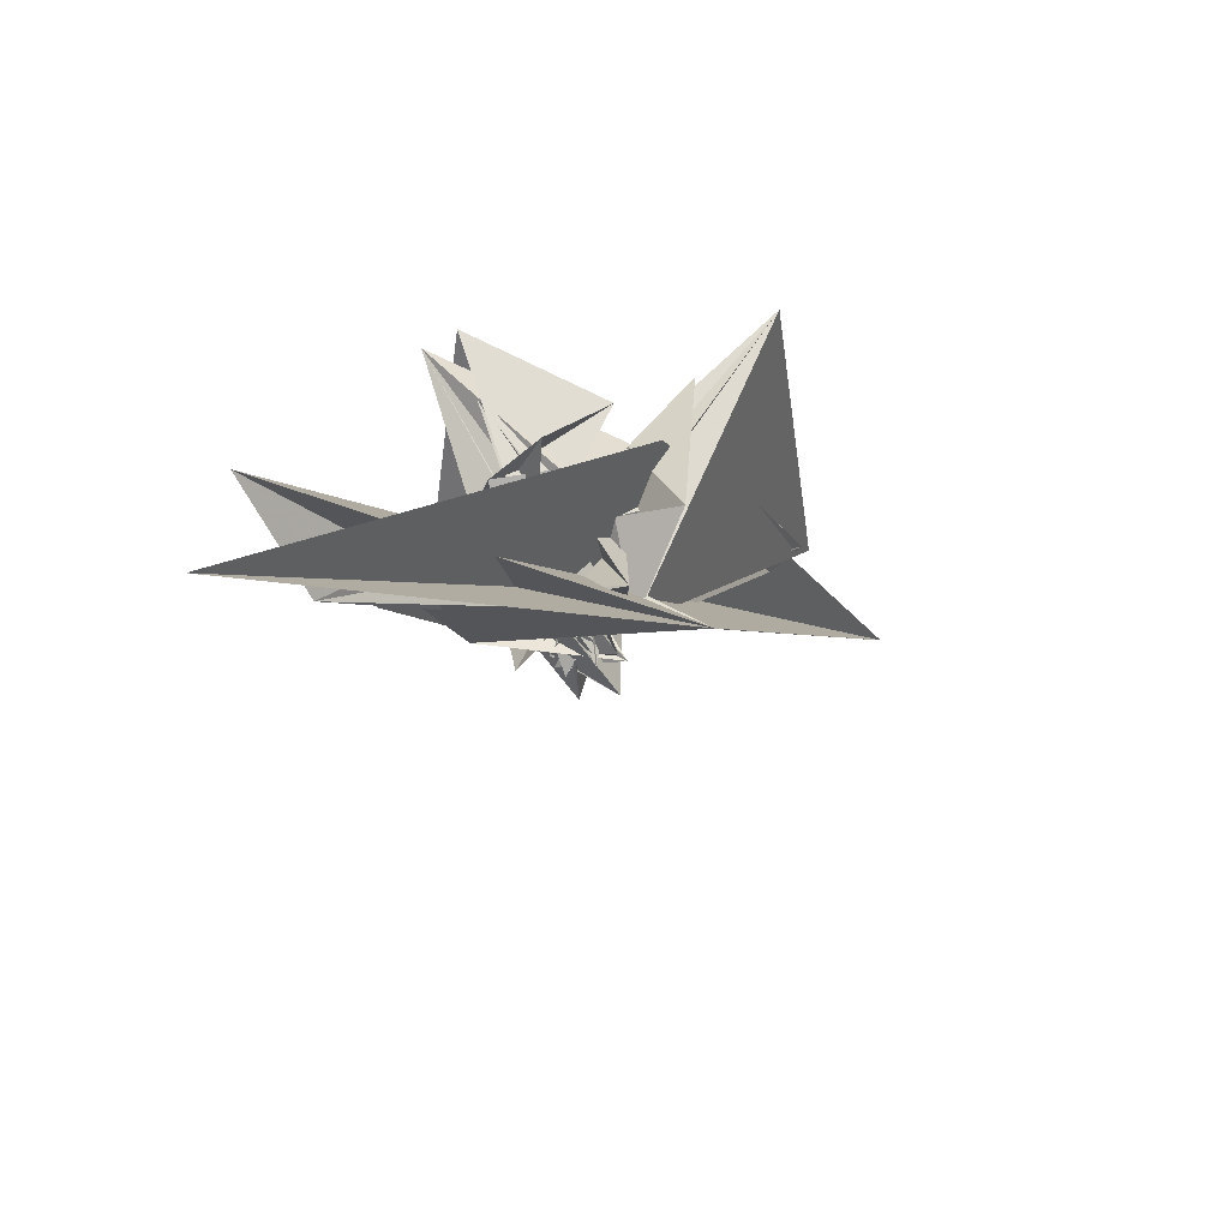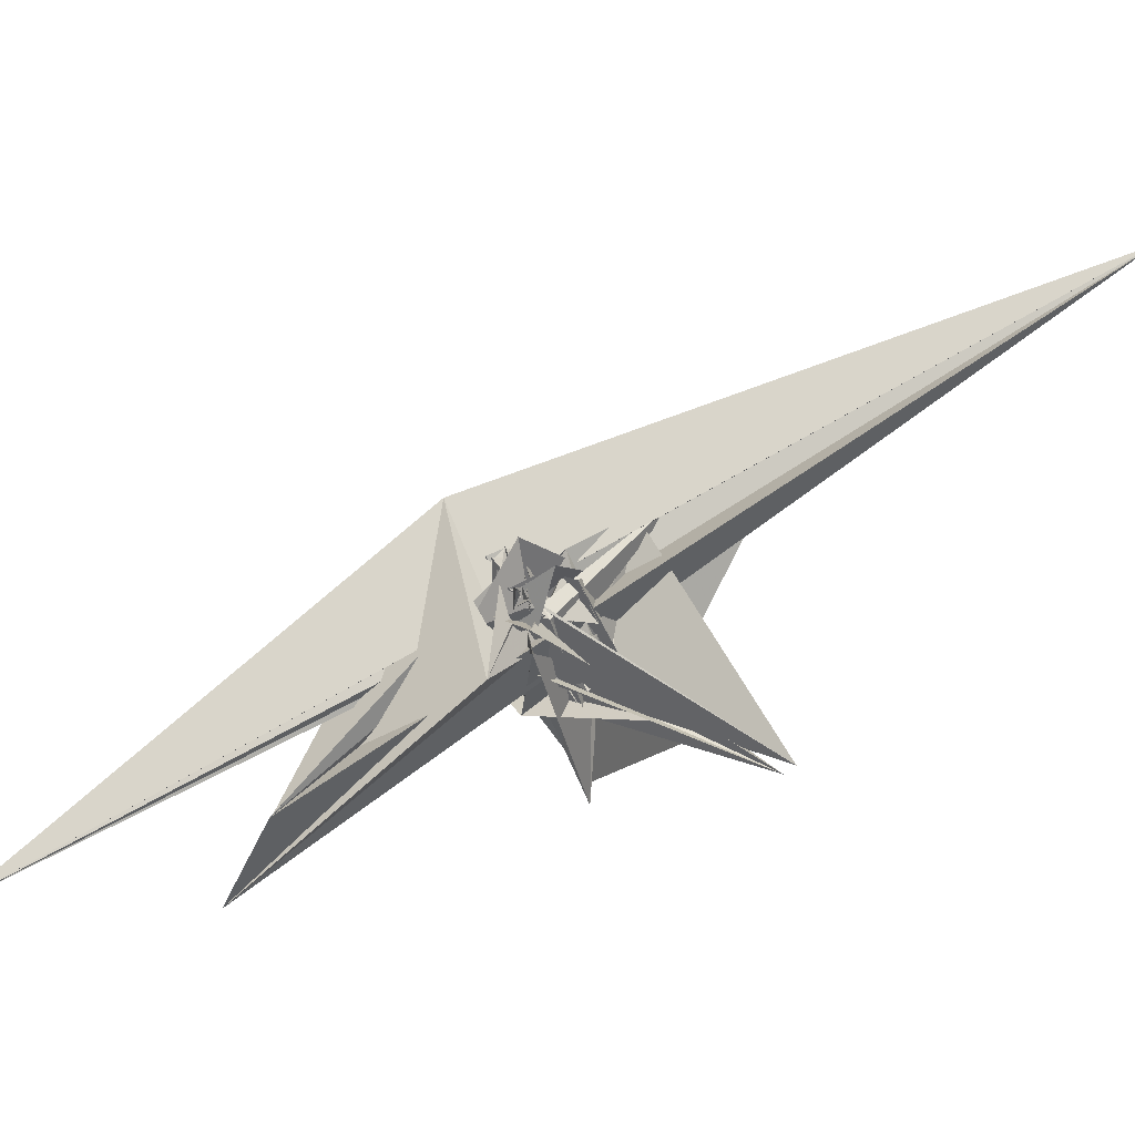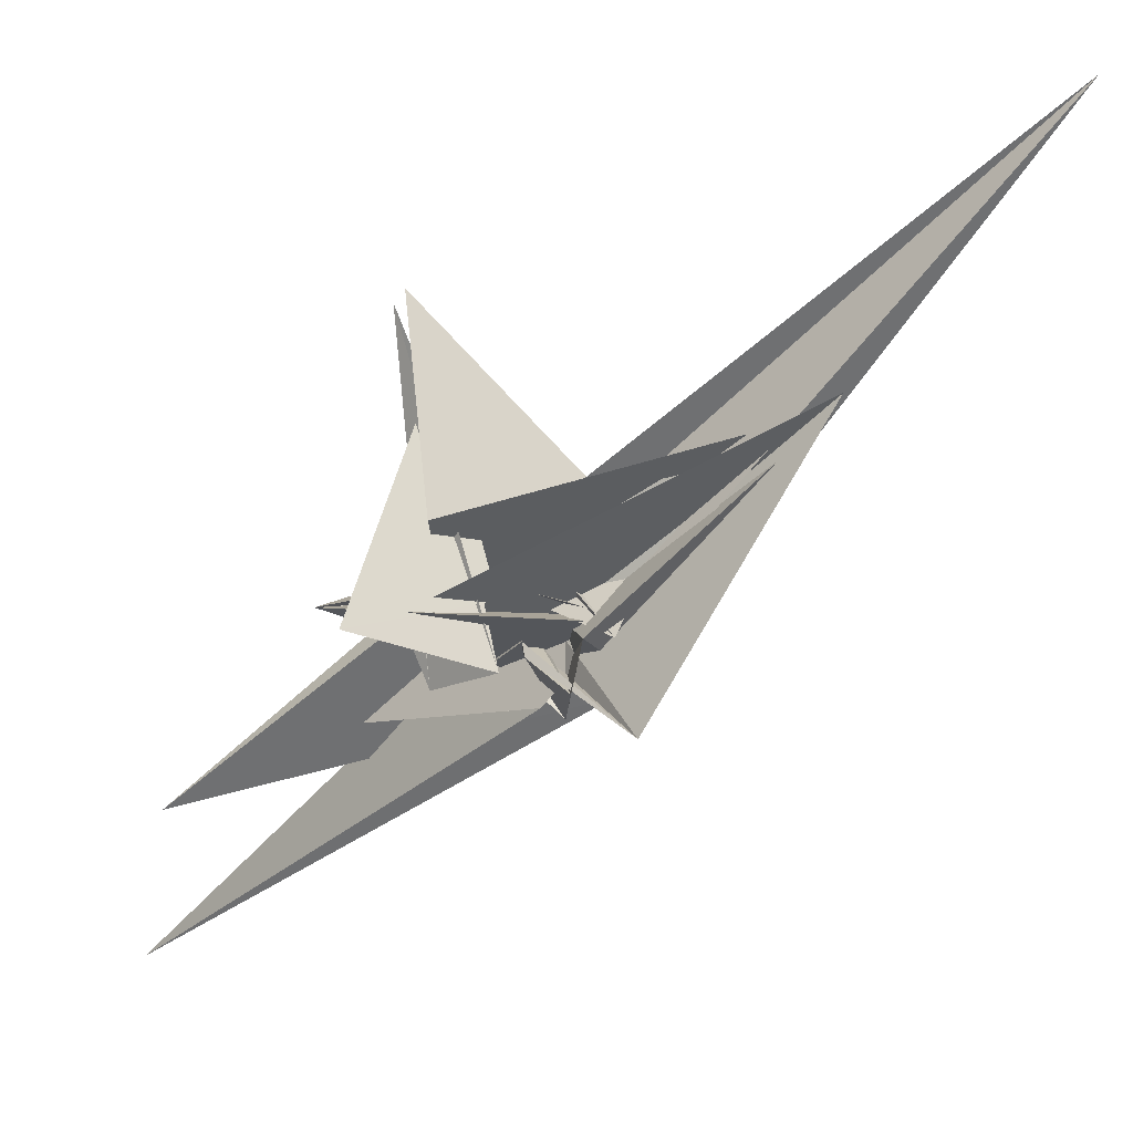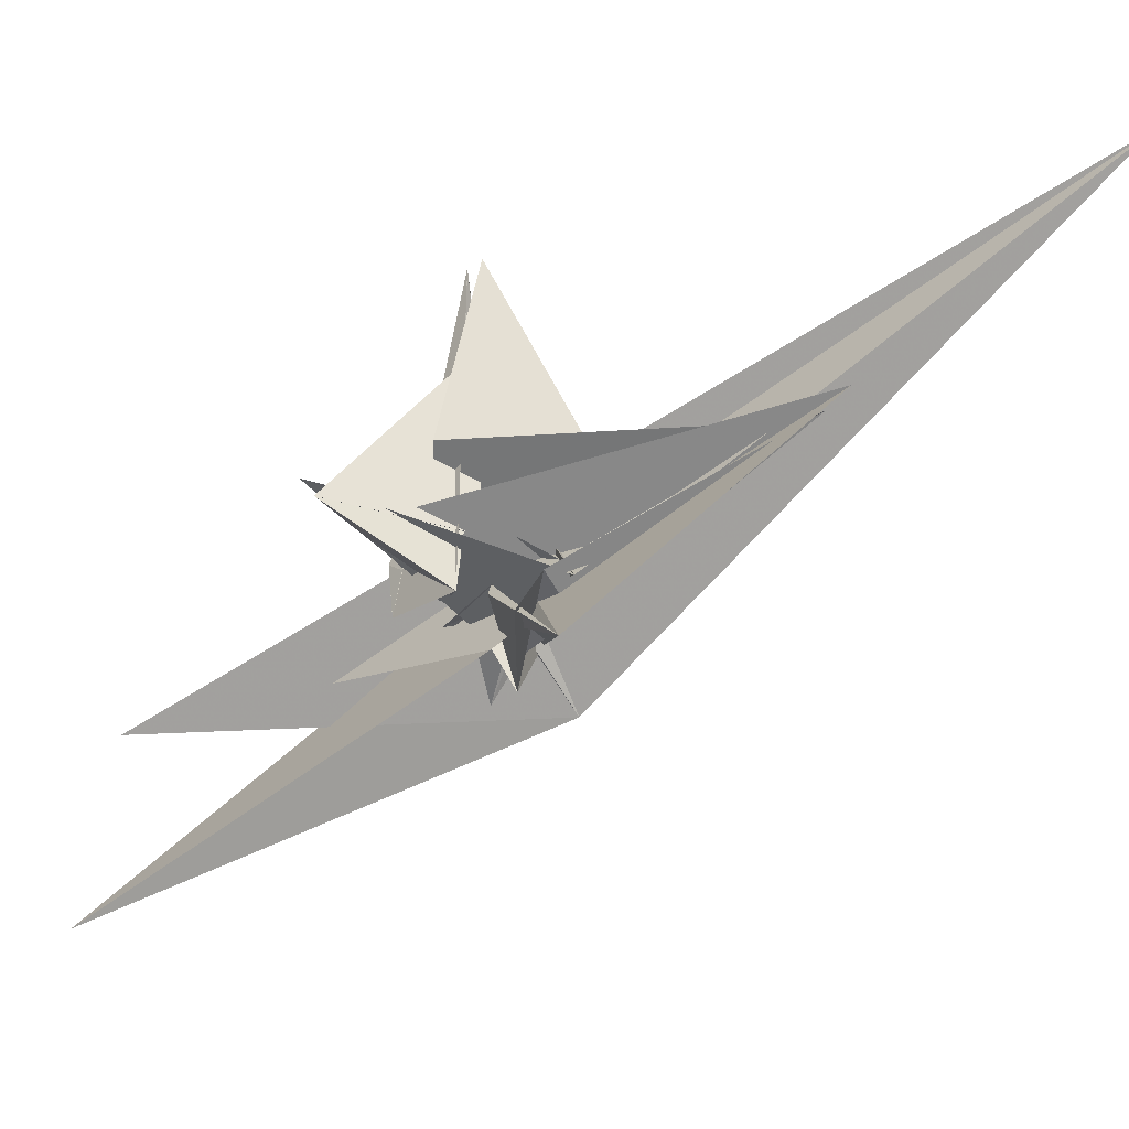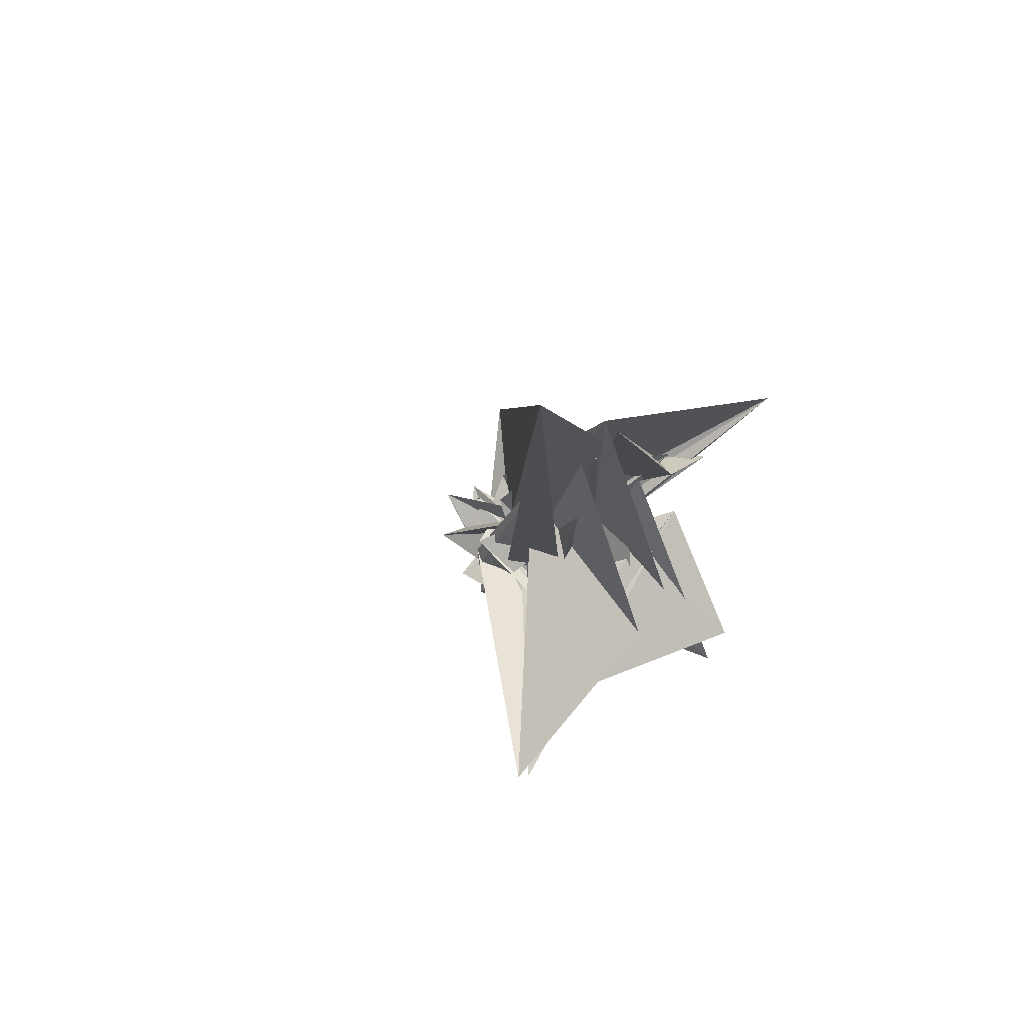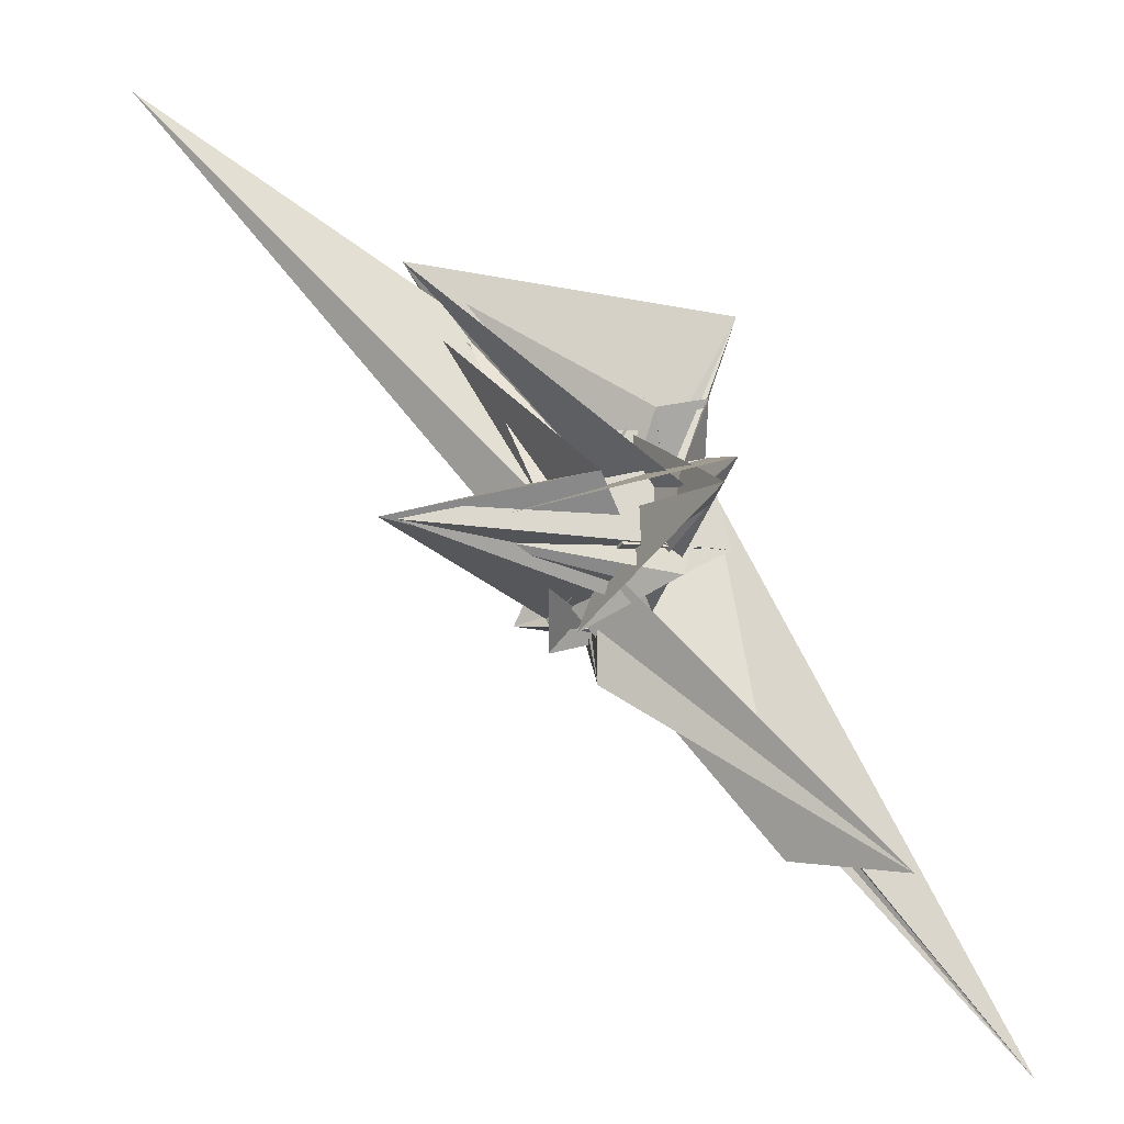
<metadata>
{"format":"obj","ext":"obj","renderer":"f3d","projection":"perspective","resolution":1024,"background":"white","views":[{"elev":-45.4,"azim":85.4,"up":"+Z"},{"elev":-21.0,"azim":-128.7,"up":"+Y"},{"elev":72.1,"azim":109.3,"up":"+Z"},{"elev":52.9,"azim":126.0,"up":"+Z"},{"elev":20.9,"azim":-47.8,"up":"+Y"},{"elev":-65.2,"azim":3.2,"up":"+Y"}]}
</metadata>
<code>
v -5.272 -32.59 -46.06
v -852.8 642 740.7
v 59.04 100.1 90.99
v 254.9 297.3 351.6
v 133.1 66.02 141
v 194.6 167.5 245.9
v 111.5 114.9 -17.71
v 94.72 211.3 150.8
v -312.3 347.6 345
v -2.524 -146.1 249.6
v -144.4 174.3 95.14
v 85.23 -54.44 12.43
v 52.93 149.8 157.2
v 83.54 203.1 247.3
v 7.056 32.92 55.92
v -33.15 -133.9 60.01
v 73.15 -75.51 -55.31
v 226 -209.2 288.6
v 67.23 -2.755 179.1
v 112.5 6.968 80.57
v 50.69 -33.15 21.61
v 176.8 -174.4 189.2
v 59.26 15.42 -58.22
v 105.6 51.7 126.1
v -45.07 -31.98 -131.2
v 96.22 95.39 74.94
v -55.87 -149.5 55.19
v -233 295 327.8
v -100.1 88.77 -30.26
v -94.86 -76.24 35.28
v 54.35 -5.407 46.06
v 3.159 -6.939 -31.48
v -125 -47.45 23.41
v -147.8 12.61 -40.88
v 1.248 -67.47 61.99
v -14.42 42 -76.54
v -41.24 -35.67 -9.872
v -34.74 -44.68 -24.09
v -26.59 -39.28 -118.9
v 2.677 -29.61 18.21
v -8.678 -42.23 -96.6
v -43.81 -32.86 8.094
v -4.663 43.51 -15.66
v 154.1 -16.75 4.762
v -24.64 38.37 -24.22
v 93.13 -19.95 -15.94
v -19.68 33.17 -51.27
v -51.87 40.54 -59.21
v -4.173 28.47 -53.84
v 7.716 27.62 -63.03
v -46.37 -17.51 -6.548
v -94.4 -50.7 -76.71
v -112.2 30.23 -50.38
v -95.34 -146.5 145.9
v -18.28 5.089 -7.957
v -49.88 -7.67 50.94
v -97.5 -29.96 -90.56
v -16.64 -26.19 -25.77
v 46.53 -45.61 -21.03
v 46.56 -66.17 40.61
v -28.76 -47.29 -24.34
v -20.94 -11.81 0.9191
v -58.72 32.48 -153.5
v -17.36 36.67 -68.87
v -24.25 8.451 -33.78
v 44.75 100.3 25.98
v 51.55 8.073 -40.37
v -28.89 22.95 -7.137
v -53.86 -41.24 -32.12
v -4.111 -6.842 -32.95
v -79.11 56.36 -107.8
v 13.28 3.505 -1.78
v 2.161 -9.06 -55.54
v -113.2 -88.5 -120.3
v -26.49 7.286 -25.36
v -18.86 99.54 -97.41
v -23.34 -3.009 -17.79
v -78.43 -41.37 -38.62
v -19.56 -4.659 -19.69
v 19.74 16.96 -41.87
v -16.59 -90.31 -95.97
v -11.41 -25.4 -114.5
v 53.1 67.31 26.83
v 103.7 -6.574 17.49
v -99.2 -11.62 -140.3
v -34.1 -17.16 -64.59
v 24.23 -31.79 -107.4
v -102.7 -29.3 -117
v -60.56 -30.62 -76.19
v 48.4 -33.73 -74.26
v -35.11 64 -146.9
v -64.81 60.27 -123.5
v 16.22 -20.52 -129.8
v -83.15 -68.73 -79.76
v -70.3 -45.43 -93.99
v -91.77 -36.56 -104.5
v -91.12 -33.94 -102.8
v -19.84 -62.92 -87.25
v -64.42 9.635 -70.52
v -81.93 45.53 -135.2
v 12.91 -54.59 -58.41
v 44.2 -46.47 -92.98
v -353.7 425.7 449
v 11.55 85.9 -125.3
v 169.6 149.6 -26.64
v 99.23 154.5 240.2
v -312.3 407.1 413
v 72.19 -93.21 4.97
v -367.9 -320.1 261.1
v -102.9 -30.16 -88.47
v -187.5 215.5 164.1
v 17.92 1.228 74.54
v -337.1 -329.1 259.3
v 183.2 40.52 183.9
v -271.9 -234.9 193.8
v 138.9 -19.57 80.03
v 121.8 -49.18 19.28
v 10.94 29.49 -49.24
v 121.9 46.43 -9.913
v -20.76 44.57 -66.51
v -29.4 -13.17 -21.56
v -66.5 1.258 -133.8
v -111.6 -58.19 -75.28
v -70.03 -66.68 0.2753
v 216.3 -71.68 55.32
v 129.6 -148.3 48.98
v -60 -106.4 -73.5
v 199.8 -263.3 267.5
v 25.29 235.4 176.8
v 44.31 -50.59 188.2
v 27.32 -163.2 119.2
v 32.05 -62.38 137.1
v 138.2 66.76 -176.1
v 36.11 55.4 -72.69
v -37.35 -43.1 -100.8
v -9.605 8.067 -94.64
v -60.06 80.96 -137
v -53.44 46.03 -65.66
v -62.14 18.44 -125
v -39.61 -2.193 -133.8
v -175.8 14.49 -114.1
v -9.789 -11.5 -52.58
v -120.2 74.94 -153.3
v 52.66 -49.23 -138.7
v -96.81 -38.98 -98.12
v 27.33 -11.61 -151.5
v 27.65 -60.2 -104.7
v 8.527 70.89 -94.83
v 119.4 -90.14 -122.5
v -20.95 -41.93 20.91
v -28.46 -162.5 -148.7
v 23.67 -16.91 -2.176
v -56.51 52.43 20.77
v -71.81 74.4 80.45
v 24.03 -8.571 -13.19
v 26.11 -34.98 -82.56
v 94.71 -0.2574 -62.23
v 277.4 -385.2 -388.1
v 482.1 -502.4 -351.4
v 64.87 201.5 -181.2
v 686.6 -516.8 -767.2
v 193.1 114.8 92.78
f 3 23 4
f 4 23 24
f 4 24 5
f 5 24 25
f 5 25 6
f 6 25 26
f 6 26 7
f 7 26 27
f 7 27 8
f 8 27 28
f 8 28 9
f 9 28 29
f 9 29 10
f 10 29 30
f 10 30 11
f 11 30 31
f 11 31 12
f 12 31 32
f 12 32 13
f 13 32 33
f 13 33 14
f 14 33 34
f 14 34 15
f 15 34 35
f 15 35 16
f 16 35 36
f 16 36 17
f 17 36 37
f 17 37 18
f 18 37 38
f 18 38 19
f 19 38 39
f 19 39 20
f 20 39 40
f 20 40 21
f 21 40 41
f 21 41 22
f 22 41 42
f 22 42 3
f 3 42 23
f 23 43 24
f 24 43 44
f 24 44 25
f 25 44 45
f 25 45 26
f 26 45 46
f 26 46 27
f 27 46 47
f 27 47 28
f 28 47 48
f 28 48 29
f 29 48 49
f 29 49 30
f 30 49 50
f 30 50 31
f 31 50 51
f 31 51 32
f 32 51 52
f 32 52 33
f 33 52 53
f 33 53 34
f 34 53 54
f 34 54 35
f 35 54 55
f 35 55 36
f 36 55 56
f 36 56 37
f 37 56 57
f 37 57 38
f 38 57 58
f 38 58 39
f 39 58 59
f 39 59 40
f 40 59 60
f 40 60 41
f 41 60 61
f 41 61 42
f 42 61 62
f 42 62 23
f 23 62 43
f 43 63 44
f 44 63 64
f 44 64 45
f 45 64 65
f 45 65 46
f 46 65 66
f 46 66 47
f 47 66 67
f 47 67 48
f 48 67 68
f 48 68 49
f 49 68 69
f 49 69 50
f 50 69 70
f 50 70 51
f 51 70 71
f 51 71 52
f 52 71 72
f 52 72 53
f 53 72 73
f 53 73 54
f 54 73 74
f 54 74 55
f 55 74 75
f 55 75 56
f 56 75 76
f 56 76 57
f 57 76 77
f 57 77 58
f 58 77 78
f 58 78 59
f 59 78 79
f 59 79 60
f 60 79 80
f 60 80 61
f 61 80 81
f 61 81 62
f 62 81 82
f 62 82 43
f 43 82 63
f 63 83 64
f 64 83 84
f 64 84 65
f 65 84 85
f 65 85 66
f 66 85 86
f 66 86 67
f 67 86 87
f 67 87 68
f 68 87 88
f 68 88 69
f 69 88 89
f 69 89 70
f 70 89 90
f 70 90 71
f 71 90 91
f 71 91 72
f 72 91 92
f 72 92 73
f 73 92 93
f 73 93 74
f 74 93 94
f 74 94 75
f 75 94 95
f 75 95 76
f 76 95 96
f 76 96 77
f 77 96 97
f 77 97 78
f 78 97 98
f 78 98 79
f 79 98 99
f 79 99 80
f 80 99 100
f 80 100 81
f 81 100 101
f 81 101 82
f 82 101 102
f 82 102 63
f 63 102 83
f 103 104 118
f 104 119 118
f 104 105 119
f 105 120 119
f 105 106 120
f 106 107 120
f 107 121 120
f 107 108 121
f 108 122 121
f 108 109 122
f 109 110 122
f 110 123 122
f 110 111 123
f 111 124 123
f 111 112 124
f 112 113 124
f 113 125 124
f 113 114 125
f 114 126 125
f 114 115 126
f 115 116 126
f 116 127 126
f 116 117 127
f 117 118 127
f 117 103 118
f 118 119 128
f 119 129 128
f 119 120 129
f 120 121 129
f 121 130 129
f 121 122 130
f 122 123 130
f 123 131 130
f 123 124 131
f 124 125 131
f 125 132 131
f 125 126 132
f 126 127 132
f 127 128 132
f 127 118 128
f 133 148 134
f 134 148 149
f 134 149 135
f 135 149 150
f 135 150 136
f 136 150 137
f 137 150 151
f 137 151 138
f 138 151 152
f 138 152 139
f 139 152 140
f 140 152 153
f 140 153 141
f 141 153 154
f 141 154 142
f 142 154 143
f 143 154 155
f 143 155 144
f 144 155 156
f 144 156 145
f 145 156 146
f 146 156 157
f 146 157 147
f 147 157 148
f 147 148 133
f 148 158 149
f 149 158 159
f 149 159 150
f 150 159 151
f 151 159 160
f 151 160 152
f 152 160 153
f 153 160 161
f 153 161 154
f 154 161 155
f 155 161 162
f 155 162 156
f 156 162 157
f 157 162 158
f 157 158 148
f 3 4 103
f 103 4 104
f 4 5 104
f 104 5 105
f 5 6 105
f 105 6 106
f 6 7 106
f 7 8 106
f 106 8 107
f 8 9 107
f 107 9 108
f 9 10 108
f 108 10 109
f 10 11 109
f 11 12 109
f 109 12 110
f 12 13 110
f 110 13 111
f 13 14 111
f 111 14 112
f 14 15 112
f 15 16 112
f 112 16 113
f 16 17 113
f 113 17 114
f 17 18 114
f 114 18 115
f 18 19 115
f 19 20 115
f 115 20 116
f 20 21 116
f 116 21 117
f 21 22 117
f 117 22 103
f 22 3 103
f 83 133 84
f 84 133 134
f 84 134 85
f 85 134 135
f 85 135 86
f 86 135 136
f 86 136 87
f 87 136 88
f 88 136 137
f 88 137 89
f 89 137 138
f 89 138 90
f 90 138 139
f 90 139 91
f 91 139 92
f 92 139 140
f 92 140 93
f 93 140 141
f 93 141 94
f 94 141 142
f 94 142 95
f 95 142 96
f 96 142 143
f 96 143 97
f 97 143 144
f 97 144 98
f 98 144 145
f 98 145 99
f 99 145 100
f 100 145 146
f 100 146 101
f 101 146 147
f 101 147 102
f 102 147 133
f 102 133 83
f 128 129 1
f 129 130 1
f 130 131 1
f 131 132 1
f 132 128 1
f 159 158 2
f 160 159 2
f 161 160 2
f 162 161 2
f 158 162 2

</code>
